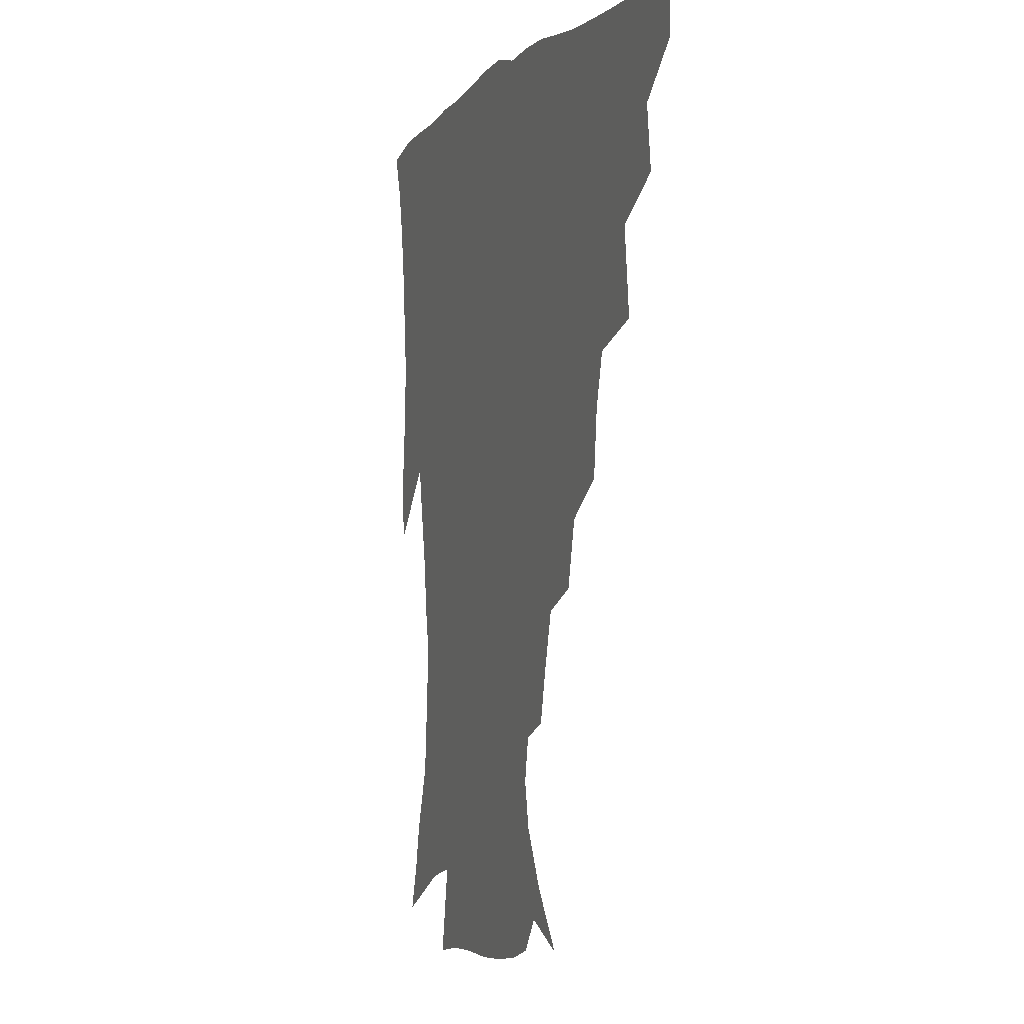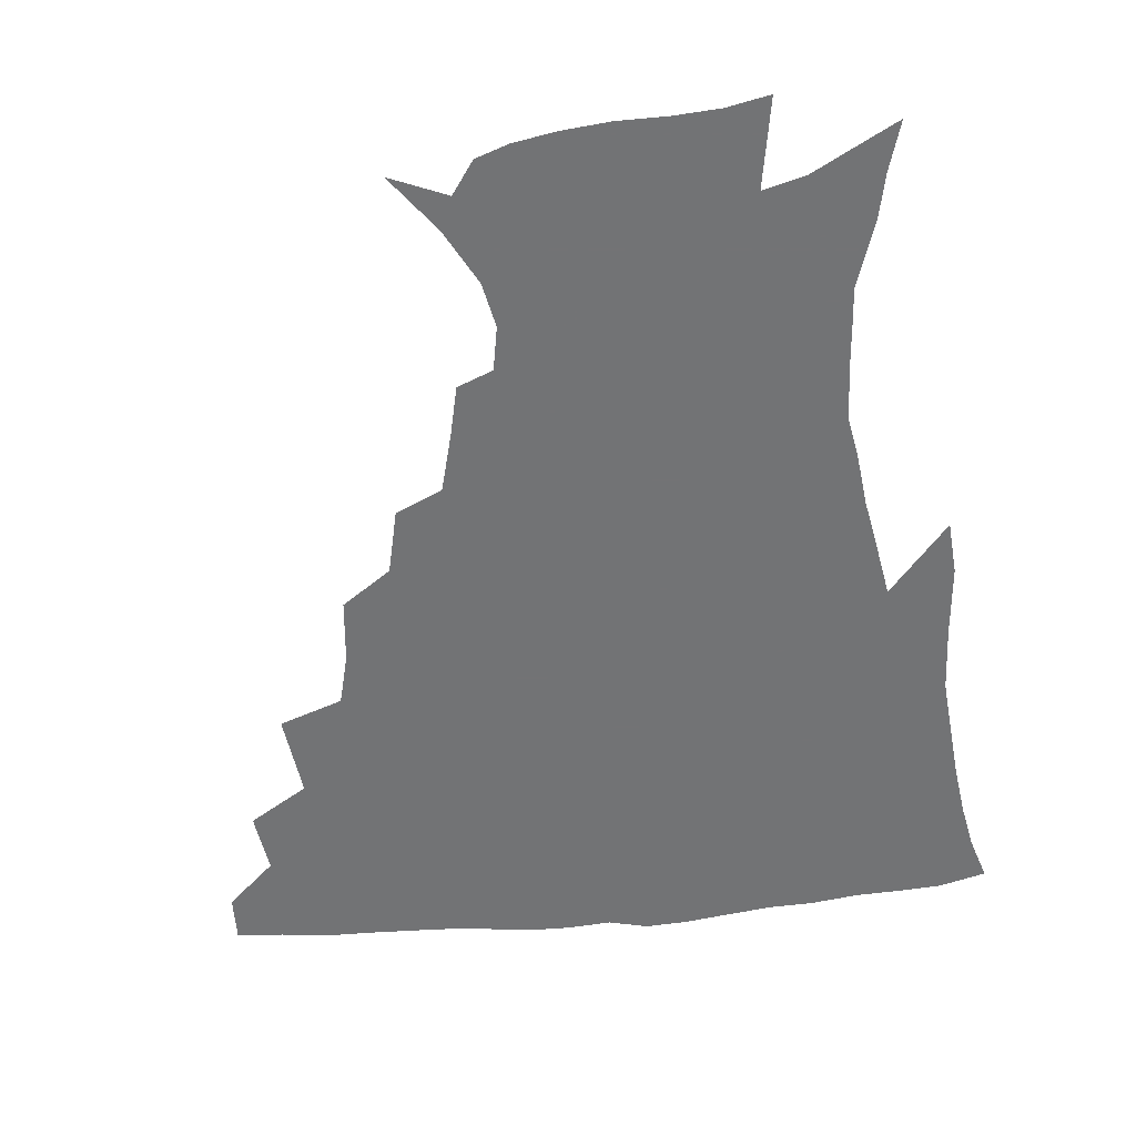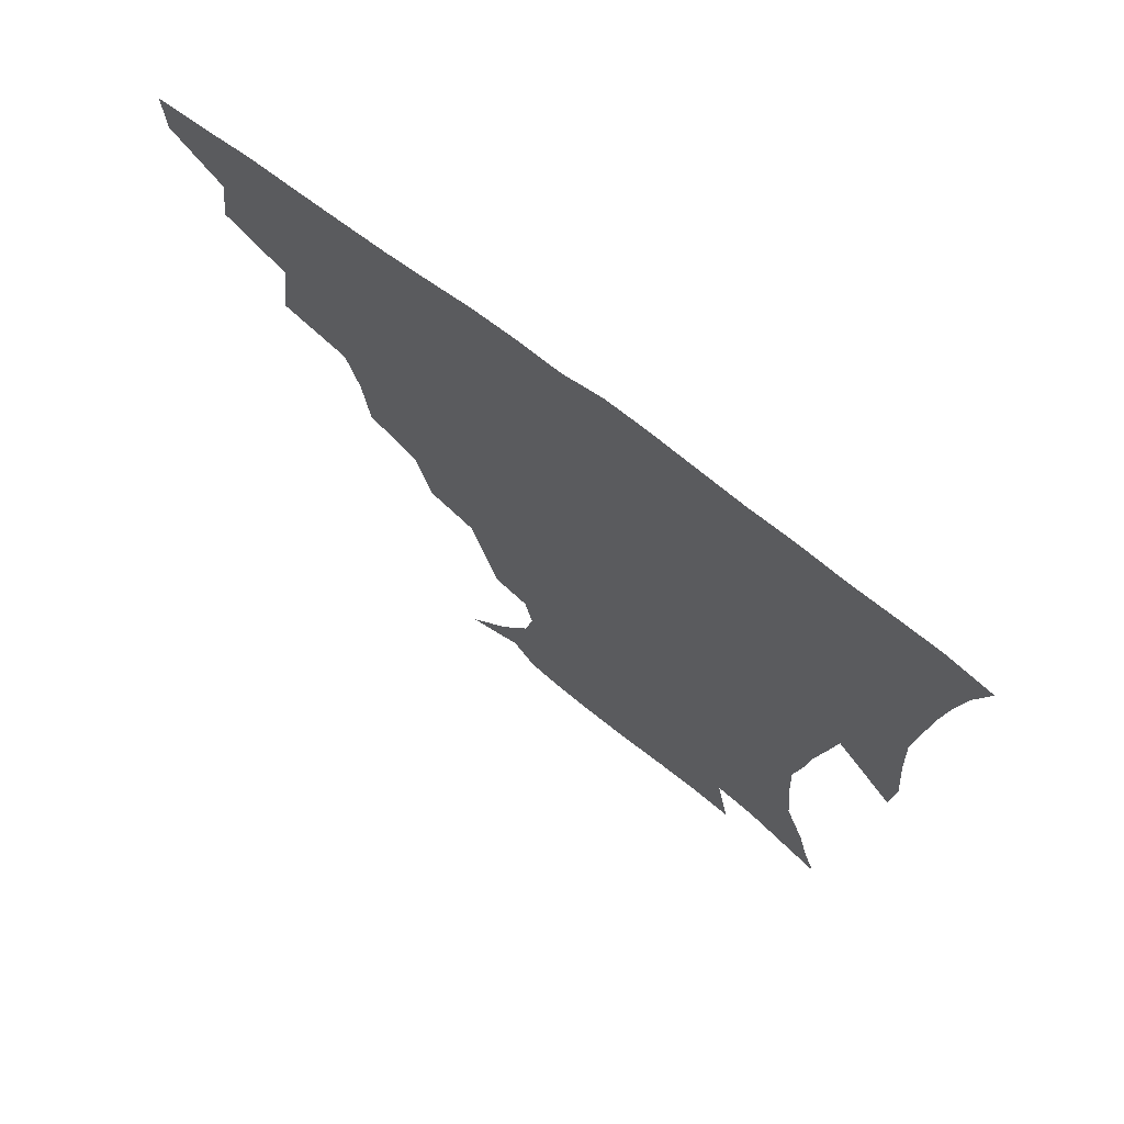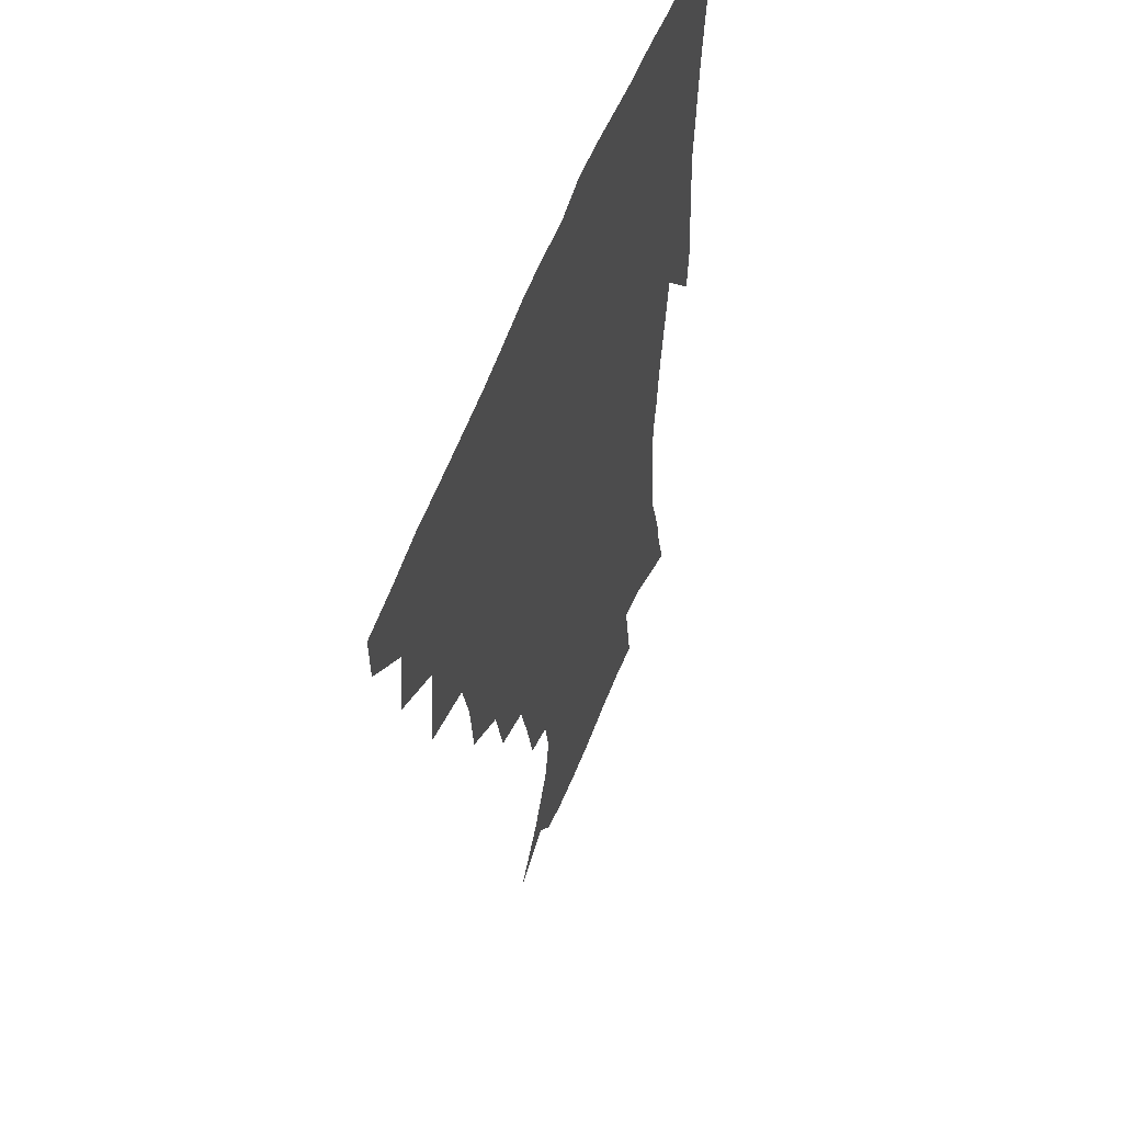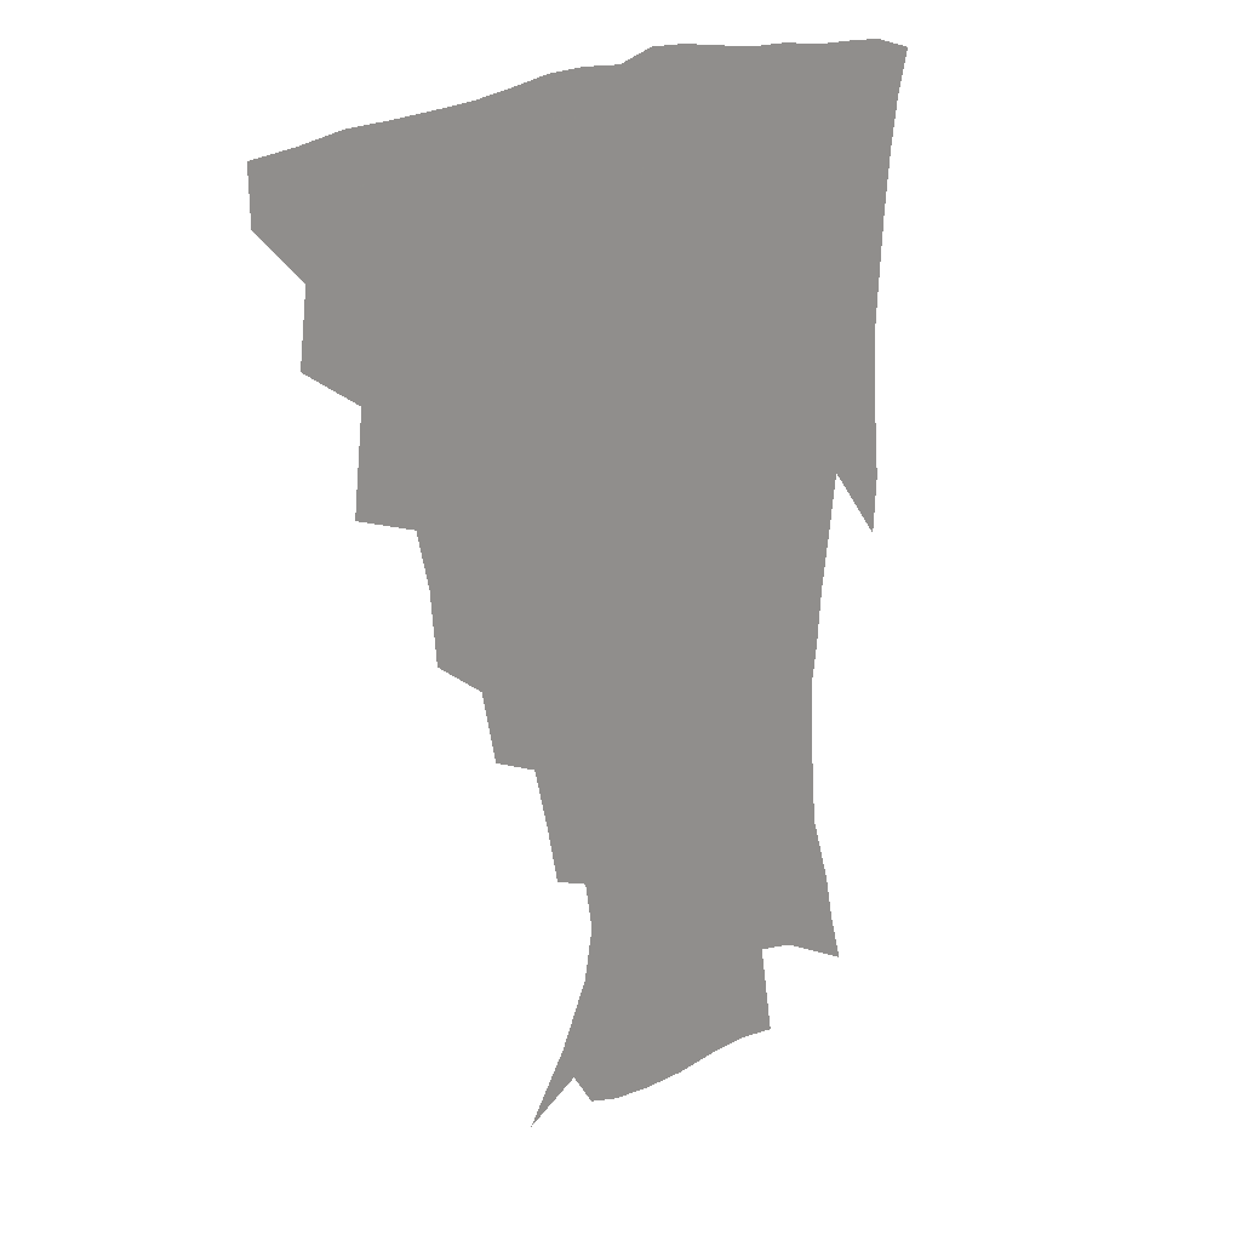
<metadata>
{"format":"obj","ext":"obj","renderer":"f3d","projection":"perspective","resolution":1024,"background":"white","views":[{"elev":-2.4,"azim":-109.9,"up":"+Y"},{"elev":-55.9,"azim":5.6,"up":"+Z"},{"elev":72.1,"azim":37.3,"up":"+Y"},{"elev":55.1,"azim":-70.1,"up":"+Y"},{"elev":19.4,"azim":-50.4,"up":"+Y"}]}
</metadata>
<code>
v 436.6 417.4 0
v 436.1 433.5 0
v 450.5 380.8 0
v 453.3 401.8 0
v 453.6 418.7 0
v 452.1 434.7 0
v 467.3 339.4 0
v 470.7 368.1 0
v 471.4 388 0
v 469.7 403.8 0
v 468.8 419.7 0
v 467.7 436.7 0
v 495.7 292.6 0
v 493.5 314.2 0
v 489 331.7 0
v 488 354.1 0
v 488.2 374.2 0
v 487.4 390.6 0
v 485.5 405.6 0
v 484.1 421 0
v 483.2 436.8 0
v 517.8 258.6 0
v 512.7 280.7 0
v 508.4 299.6 0
v 509.3 329 0
v 504.5 341.2 0
v 504.9 361.6 0
v 503.3 377 0
v 501.9 391.9 0
v 500.8 406.6 0
v 499.8 421.3 0
v 498.4 437.3 0
v 542.9 214.5 0
v 539 231.6 0
v 533.7 251.5 0
v 528.7 273.1 0
v 524.9 291.6 0
v 523.3 313.8 0
v 522.3 334 0
v 519.4 346.9 0
v 520 365.6 0
v 518.1 379.1 0
v 516.7 393.3 0
v 515.4 407.7 0
v 514.3 422.4 0
v 513.3 437.8 0
v 530.4 141.7 0
v 544.7 160.7 0
v 554.7 179.3 0
v 557.8 194.6 0
v 555 209.5 0
v 551.3 228.7 0
v 547.3 244.7 0
v 543.4 263.9 0
v 540 281.1 0
v 538.2 302.4 0
v 536.3 318.8 0
v 535.1 336 0
v 534.3 351.7 0
v 533.8 366.8 0
v 532.7 380.7 0
v 530.9 394.5 0
v 530 408.6 0
v 528.8 423.4 0
v 527.7 439.4 0
v 549.5 149.7 0
v 561.3 170.7 0
v 565.9 188.6 0
v 565.2 201.6 0
v 563.1 219.9 0
v 560.4 238.9 0
v 557.2 253.9 0
v 554.1 269.7 0
v 552 288.9 0
v 550.5 307 0
v 549.6 323.7 0
v 548.7 339.2 0
v 548.1 354 0
v 548.4 369.4 0
v 547.2 381.9 0
v 545.8 395.3 0
v 544.7 409.3 0
v 543.1 425 0
v 541.9 441.2 0
v 557.3 138.6 0
v 565.5 155.7 0
v 573.2 176.9 0
v 574.9 194.2 0
v 574.3 210.4 0
v 572.1 227.5 0
v 570.1 244.2 0
v 567.6 259.6 0
v 565.7 277.5 0
v 564.4 295.2 0
v 563 309.7 0
v 562.3 326.2 0
v 562.1 341.4 0
v 561.4 354.8 0
v 561.4 369.7 0
v 560.7 382.5 0
v 559.9 395.7 0
v 559.6 409.2 0
v 558.3 423.7 0
v 556 441.4 0
v 568.6 134.7 0
v 579.8 161.6 0
v 583.7 181.1 0
v 583.9 195.2 0
v 583.3 217.3 0
v 581.7 229.6 0
v 580.2 246.9 0
v 578.3 263.1 0
v 577 280.3 0
v 576.1 297.8 0
v 575.9 314 0
v 574.8 326.1 0
v 574.9 342.2 0
v 574.8 356 0
v 574.8 369.9 0
v 574.5 382.9 0
v 574.1 396.1 0
v 573.6 409.6 0
v 572.3 424.1 0
v 570.5 440.3 0
v 583.1 132.2 0
v 591.5 163.1 0
v 593.6 183.2 0
v 593.9 198.7 0
v 592.6 217 0
v 591.7 230.4 0
v 590.2 250.1 0
v 589.2 266.8 0
v 588.6 282.8 0
v 588 298.2 0
v 587.9 315.6 0
v 588 329.7 0
v 588.3 344.4 0
v 588.3 357.4 0
v 588.5 370.6 0
v 588.6 383.5 0
v 588.4 396.5 0
v 587.7 409.8 0
v 586.1 425.3 0
v 583.9 443.6 0
v 599 130.7 0
v 603.1 163.4 0
v 603.7 184.4 0
v 603.5 204.2 0
v 602.7 218.2 0
v 601.9 234.3 0
v 600.7 251.4 0
v 600 267.4 0
v 599.9 283.8 0
v 599.8 299.8 0
v 600 315.8 0
v 600.4 329.2 0
v 600.7 343.8 0
v 601.1 356.8 0
v 601.8 370.8 0
v 602.3 383.9 0
v 602.2 396.8 0
v 601.4 410.7 0
v 600.3 425.3 0
v 597.9 442.8 0
v 615.5 130.7 0
v 614.9 163.2 0
v 614.1 184.4 0
v 613.5 200.8 0
v 612.5 218.4 0
v 611.7 236.6 0
v 611.1 253.5 0
v 611.2 266.8 0
v 611 284.2 0
v 611.5 299.3 0
v 611.8 315.2 0
v 612.7 330.3 0
v 613.3 343.7 0
v 614.1 357.5 0
v 614.9 370.8 0
v 615.7 384 0
v 616 396.8 0
v 616.1 410.1 0
v 614.7 425.1 0
v 613 440.7 0
v 631.3 129.8 0
v 627.4 160 0
v 625 181.4 0
v 623.6 199.1 0
v 622.2 218.1 0
v 621.5 235.7 0
v 621.5 250.7 0
v 621.9 266.5 0
v 622.4 281.4 0
v 623 297 0
v 623.8 312.1 0
v 624.5 329 0
v 625.5 343.4 0
v 626.6 356.5 0
v 627.6 370.6 0
v 628.8 383.8 0
v 629.6 396.5 0
v 630.2 409.7 0
v 630.2 423.5 0
v 628.8 438.7 0
v 645.7 126.8 0
v 640.4 156.9 0
v 636.3 178.5 0
v 633.7 197.7 0
v 632 215.9 0
v 631.3 233.2 0
v 631.8 246.8 0
v 632 264.5 0
v 633.4 278.5 0
v 634.5 293.9 0
v 635.7 308.9 0
v 636.4 326.4 0
v 637.3 342.4 0
v 639 354.9 0
v 640.4 368.4 0
v 641.7 383 0
v 643.6 396.5 0
v 644.6 408.9 0
v 645 422.3 0
v 643.5 438.2 0
v 654.8 153.1 0
v 648.9 173 0
v 645.4 191.2 0
v 642.2 211.4 0
v 641.6 227.2 0
v 642.1 241.4 0
v 642.6 257.9 0
v 643.9 273.7 0
v 645.2 290.6 0
v 646.9 307.3 0
v 648.6 322.3 0
v 649.6 338.4 0
v 651 353.6 0
v 652.7 367.4 0
v 654.4 381.8 0
v 656.3 395.1 0
v 657.8 408 0
v 659.1 421.5 0
v 659.9 436 0
v 669.5 145.2 0
v 661.8 166.9 0
v 656.9 185.9 0
v 653.6 203.4 0
v 652.2 219.7 0
v 652 235.1 0
v 652.9 249.7 0
v 654.1 267.1 0
v 655.9 283.9 0
v 658.3 300.2 0
v 660.7 316.5 0
v 661.7 333.3 0
v 662.8 350.4 0
v 664.4 366.4 0
v 666.8 379.7 0
v 668.9 393.8 0
v 671.1 406.5 0
v 673 420 0
v 674.5 435.4 0
v 682.8 138.1 0
v 677.7 154.7 0
v 674.6 169.2 0
v 666.9 192.1 0
v 665.9 204.9 0
v 664.5 220.8 0
v 663.6 238.1 0
v 666 251.5 0
v 667.9 268.9 0
v 671 286.1 0
v 674.1 304.8 0
v 674.5 324.6 0
v 676.1 341.4 0
v 677.4 358.6 0
v 679.2 375.1 0
v 681.2 391 0
v 684.2 404.5 0
v 686.5 417.9 0
v 689.4 434.3 0
v 694.7 280.5 0
v 696.1 298.7 0
v 693.8 322.7 0
v 692.5 345.4 0
v 694 363.6 0
v 695.7 382.3 0
v 698 400.3 0
v 700.8 415.6 0
v 705.3 430.2 0
f 4 5 1
f 1 5 2
f 5 6 2
f 8 9 3
f 3 9 4
f 9 10 4
f 4 10 5
f 10 11 5
f 5 11 6
f 11 12 6
f 15 16 7
f 7 16 8
f 16 17 8
f 8 17 9
f 17 18 9
f 9 18 10
f 18 19 10
f 10 19 11
f 19 20 11
f 11 20 12
f 20 21 12
f 23 24 13
f 13 24 14
f 24 25 14
f 14 25 15
f 25 26 15
f 15 26 16
f 26 27 16
f 16 27 17
f 27 28 17
f 17 28 18
f 28 29 18
f 18 29 19
f 29 30 19
f 19 30 20
f 30 31 20
f 20 31 21
f 31 32 21
f 35 36 22
f 22 36 23
f 36 37 23
f 23 37 24
f 37 38 24
f 24 38 25
f 38 39 25
f 25 39 26
f 39 40 26
f 26 40 27
f 40 41 27
f 27 41 28
f 41 42 28
f 28 42 29
f 42 43 29
f 29 43 30
f 43 44 30
f 30 44 31
f 44 45 31
f 31 45 32
f 45 46 32
f 51 52 33
f 33 52 34
f 52 53 34
f 34 53 35
f 53 54 35
f 35 54 36
f 54 55 36
f 36 55 37
f 55 56 37
f 37 56 38
f 56 57 38
f 38 57 39
f 57 58 39
f 39 58 40
f 58 59 40
f 40 59 41
f 59 60 41
f 41 60 42
f 60 61 42
f 42 61 43
f 61 62 43
f 43 62 44
f 62 63 44
f 44 63 45
f 63 64 45
f 45 64 46
f 64 65 46
f 47 66 48
f 66 67 48
f 48 67 49
f 67 68 49
f 49 68 50
f 68 69 50
f 50 69 51
f 69 70 51
f 51 70 52
f 70 71 52
f 52 71 53
f 71 72 53
f 53 72 54
f 72 73 54
f 54 73 55
f 73 74 55
f 55 74 56
f 74 75 56
f 56 75 57
f 75 76 57
f 57 76 58
f 76 77 58
f 58 77 59
f 77 78 59
f 59 78 60
f 78 79 60
f 60 79 61
f 79 80 61
f 61 80 62
f 80 81 62
f 62 81 63
f 81 82 63
f 63 82 64
f 82 83 64
f 64 83 65
f 83 84 65
f 85 86 66
f 66 86 67
f 86 87 67
f 67 87 68
f 87 88 68
f 68 88 69
f 88 89 69
f 69 89 70
f 89 90 70
f 70 90 71
f 90 91 71
f 71 91 72
f 91 92 72
f 72 92 73
f 92 93 73
f 73 93 74
f 93 94 74
f 74 94 75
f 94 95 75
f 75 95 76
f 95 96 76
f 76 96 77
f 96 97 77
f 77 97 78
f 97 98 78
f 78 98 79
f 98 99 79
f 79 99 80
f 99 100 80
f 80 100 81
f 100 101 81
f 81 101 82
f 101 102 82
f 82 102 83
f 102 103 83
f 83 103 84
f 103 104 84
f 85 105 86
f 105 106 86
f 86 106 87
f 106 107 87
f 87 107 88
f 107 108 88
f 88 108 89
f 108 109 89
f 89 109 90
f 109 110 90
f 90 110 91
f 110 111 91
f 91 111 92
f 111 112 92
f 92 112 93
f 112 113 93
f 93 113 94
f 113 114 94
f 94 114 95
f 114 115 95
f 95 115 96
f 115 116 96
f 96 116 97
f 116 117 97
f 97 117 98
f 117 118 98
f 98 118 99
f 118 119 99
f 99 119 100
f 119 120 100
f 100 120 101
f 120 121 101
f 101 121 102
f 121 122 102
f 102 122 103
f 122 123 103
f 103 123 104
f 123 124 104
f 105 125 106
f 125 126 106
f 106 126 107
f 126 127 107
f 107 127 108
f 127 128 108
f 108 128 109
f 128 129 109
f 109 129 110
f 129 130 110
f 110 130 111
f 130 131 111
f 111 131 112
f 131 132 112
f 112 132 113
f 132 133 113
f 113 133 114
f 133 134 114
f 114 134 115
f 134 135 115
f 115 135 116
f 135 136 116
f 116 136 117
f 136 137 117
f 117 137 118
f 137 138 118
f 118 138 119
f 138 139 119
f 119 139 120
f 139 140 120
f 120 140 121
f 140 141 121
f 121 141 122
f 141 142 122
f 122 142 123
f 142 143 123
f 123 143 124
f 143 144 124
f 125 145 126
f 145 146 126
f 126 146 127
f 146 147 127
f 127 147 128
f 147 148 128
f 128 148 129
f 148 149 129
f 129 149 130
f 149 150 130
f 130 150 131
f 150 151 131
f 131 151 132
f 151 152 132
f 132 152 133
f 152 153 133
f 133 153 134
f 153 154 134
f 134 154 135
f 154 155 135
f 135 155 136
f 155 156 136
f 136 156 137
f 156 157 137
f 137 157 138
f 157 158 138
f 138 158 139
f 158 159 139
f 139 159 140
f 159 160 140
f 140 160 141
f 160 161 141
f 141 161 142
f 161 162 142
f 142 162 143
f 162 163 143
f 143 163 144
f 163 164 144
f 145 165 146
f 165 166 146
f 146 166 147
f 166 167 147
f 147 167 148
f 167 168 148
f 148 168 149
f 168 169 149
f 149 169 150
f 169 170 150
f 150 170 151
f 170 171 151
f 151 171 152
f 171 172 152
f 152 172 153
f 172 173 153
f 153 173 154
f 173 174 154
f 154 174 155
f 174 175 155
f 155 175 156
f 175 176 156
f 156 176 157
f 176 177 157
f 157 177 158
f 177 178 158
f 158 178 159
f 178 179 159
f 159 179 160
f 179 180 160
f 160 180 161
f 180 181 161
f 161 181 162
f 181 182 162
f 162 182 163
f 182 183 163
f 163 183 164
f 183 184 164
f 165 185 166
f 185 186 166
f 166 186 167
f 186 187 167
f 167 187 168
f 187 188 168
f 168 188 169
f 188 189 169
f 169 189 170
f 189 190 170
f 170 190 171
f 190 191 171
f 171 191 172
f 191 192 172
f 172 192 173
f 192 193 173
f 173 193 174
f 193 194 174
f 174 194 175
f 194 195 175
f 175 195 176
f 195 196 176
f 176 196 177
f 196 197 177
f 177 197 178
f 197 198 178
f 178 198 179
f 198 199 179
f 179 199 180
f 199 200 180
f 180 200 181
f 200 201 181
f 181 201 182
f 201 202 182
f 182 202 183
f 202 203 183
f 183 203 184
f 203 204 184
f 185 205 186
f 205 206 186
f 186 206 187
f 206 207 187
f 187 207 188
f 207 208 188
f 188 208 189
f 208 209 189
f 189 209 190
f 209 210 190
f 190 210 191
f 210 211 191
f 191 211 192
f 211 212 192
f 192 212 193
f 212 213 193
f 193 213 194
f 213 214 194
f 194 214 195
f 214 215 195
f 195 215 196
f 215 216 196
f 196 216 197
f 216 217 197
f 197 217 198
f 217 218 198
f 198 218 199
f 218 219 199
f 199 219 200
f 219 220 200
f 200 220 201
f 220 221 201
f 201 221 202
f 221 222 202
f 202 222 203
f 222 223 203
f 203 223 204
f 223 224 204
f 206 225 207
f 225 226 207
f 207 226 208
f 226 227 208
f 208 227 209
f 227 228 209
f 209 228 210
f 228 229 210
f 210 229 211
f 229 230 211
f 211 230 212
f 230 231 212
f 212 231 213
f 231 232 213
f 213 232 214
f 232 233 214
f 214 233 215
f 233 234 215
f 215 234 216
f 234 235 216
f 216 235 217
f 235 236 217
f 217 236 218
f 236 237 218
f 218 237 219
f 237 238 219
f 219 238 220
f 238 239 220
f 220 239 221
f 239 240 221
f 221 240 222
f 240 241 222
f 222 241 223
f 241 242 223
f 223 242 224
f 242 243 224
f 225 244 226
f 244 245 226
f 226 245 227
f 245 246 227
f 227 246 228
f 246 247 228
f 228 247 229
f 247 248 229
f 229 248 230
f 248 249 230
f 230 249 231
f 249 250 231
f 231 250 232
f 250 251 232
f 232 251 233
f 251 252 233
f 233 252 234
f 252 253 234
f 234 253 235
f 253 254 235
f 235 254 236
f 254 255 236
f 236 255 237
f 255 256 237
f 237 256 238
f 256 257 238
f 238 257 239
f 257 258 239
f 239 258 240
f 258 259 240
f 240 259 241
f 259 260 241
f 241 260 242
f 260 261 242
f 242 261 243
f 261 262 243
f 244 263 245
f 263 264 245
f 245 264 246
f 264 265 246
f 246 265 247
f 265 266 247
f 247 266 248
f 266 267 248
f 248 267 249
f 267 268 249
f 249 268 250
f 268 269 250
f 250 269 251
f 269 270 251
f 251 270 252
f 270 271 252
f 252 271 253
f 271 272 253
f 253 272 254
f 272 273 254
f 254 273 255
f 273 274 255
f 255 274 256
f 274 275 256
f 256 275 257
f 275 276 257
f 257 276 258
f 276 277 258
f 258 277 259
f 277 278 259
f 259 278 260
f 278 279 260
f 260 279 261
f 279 280 261
f 261 280 262
f 280 281 262
f 273 282 274
f 282 283 274
f 274 283 275
f 283 284 275
f 275 284 276
f 284 285 276
f 276 285 277
f 285 286 277
f 277 286 278
f 286 287 278
f 278 287 279
f 287 288 279
f 279 288 280
f 288 289 280
f 280 289 281
f 289 290 281

</code>
